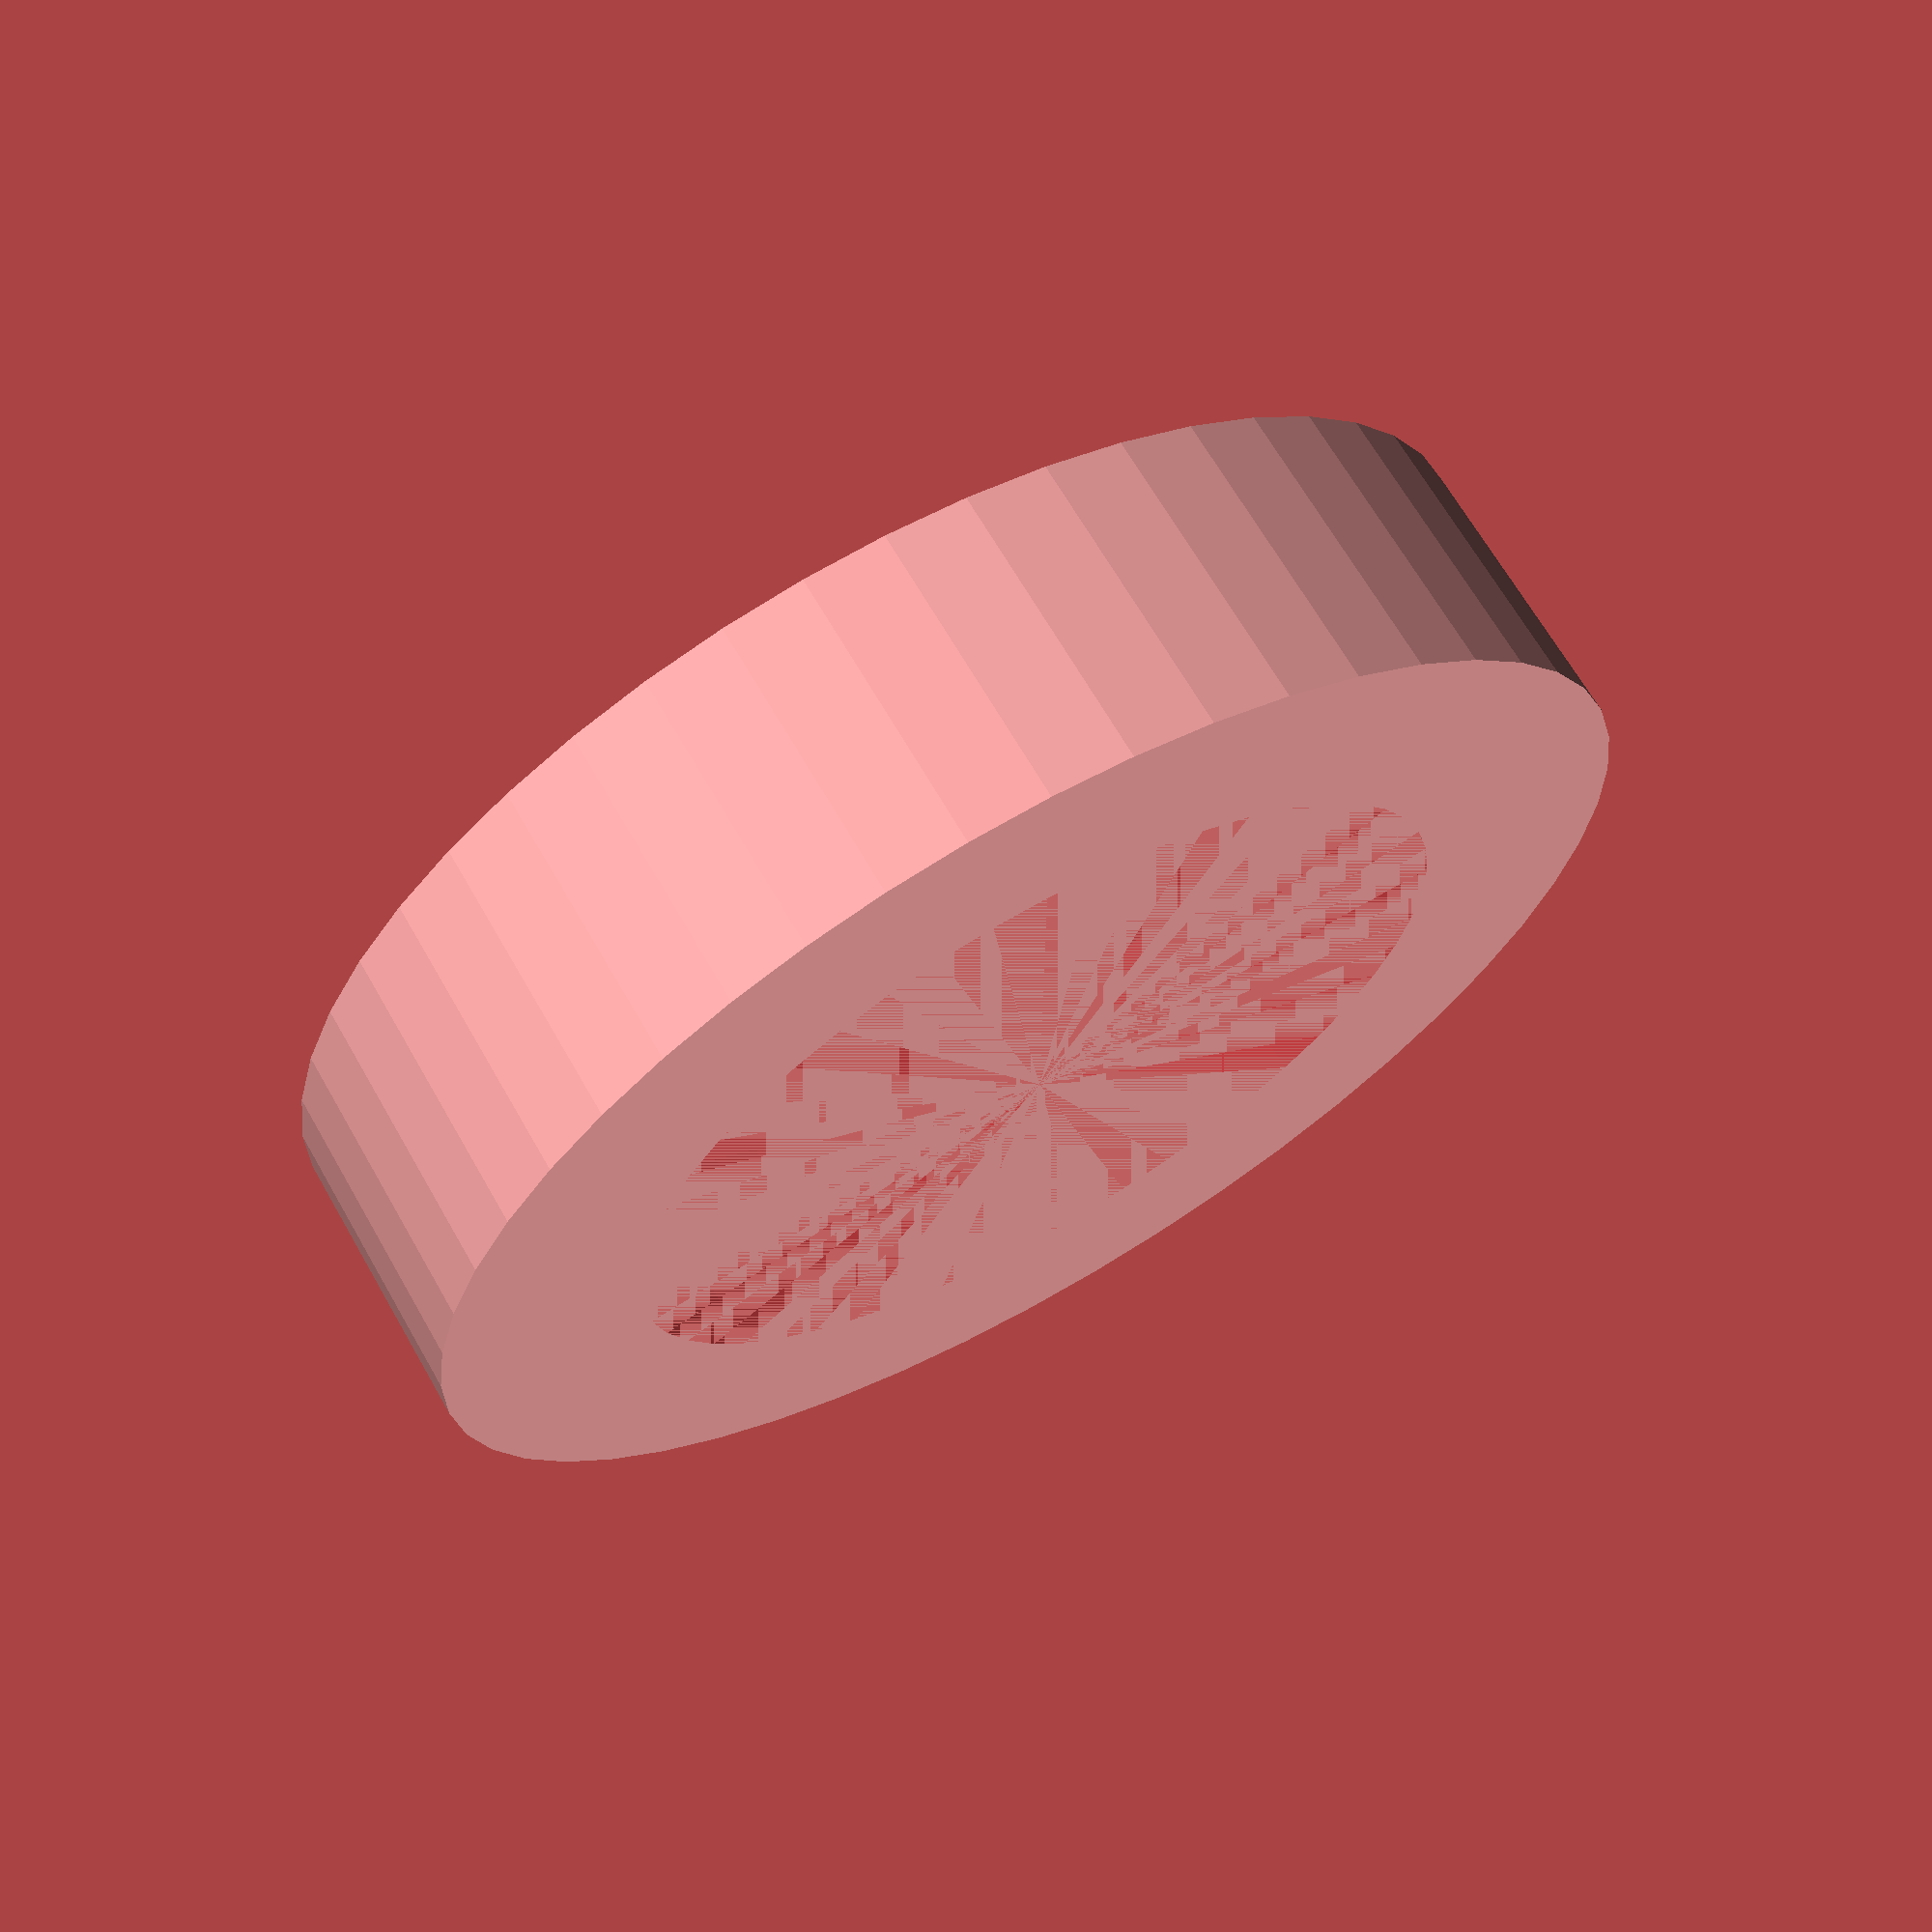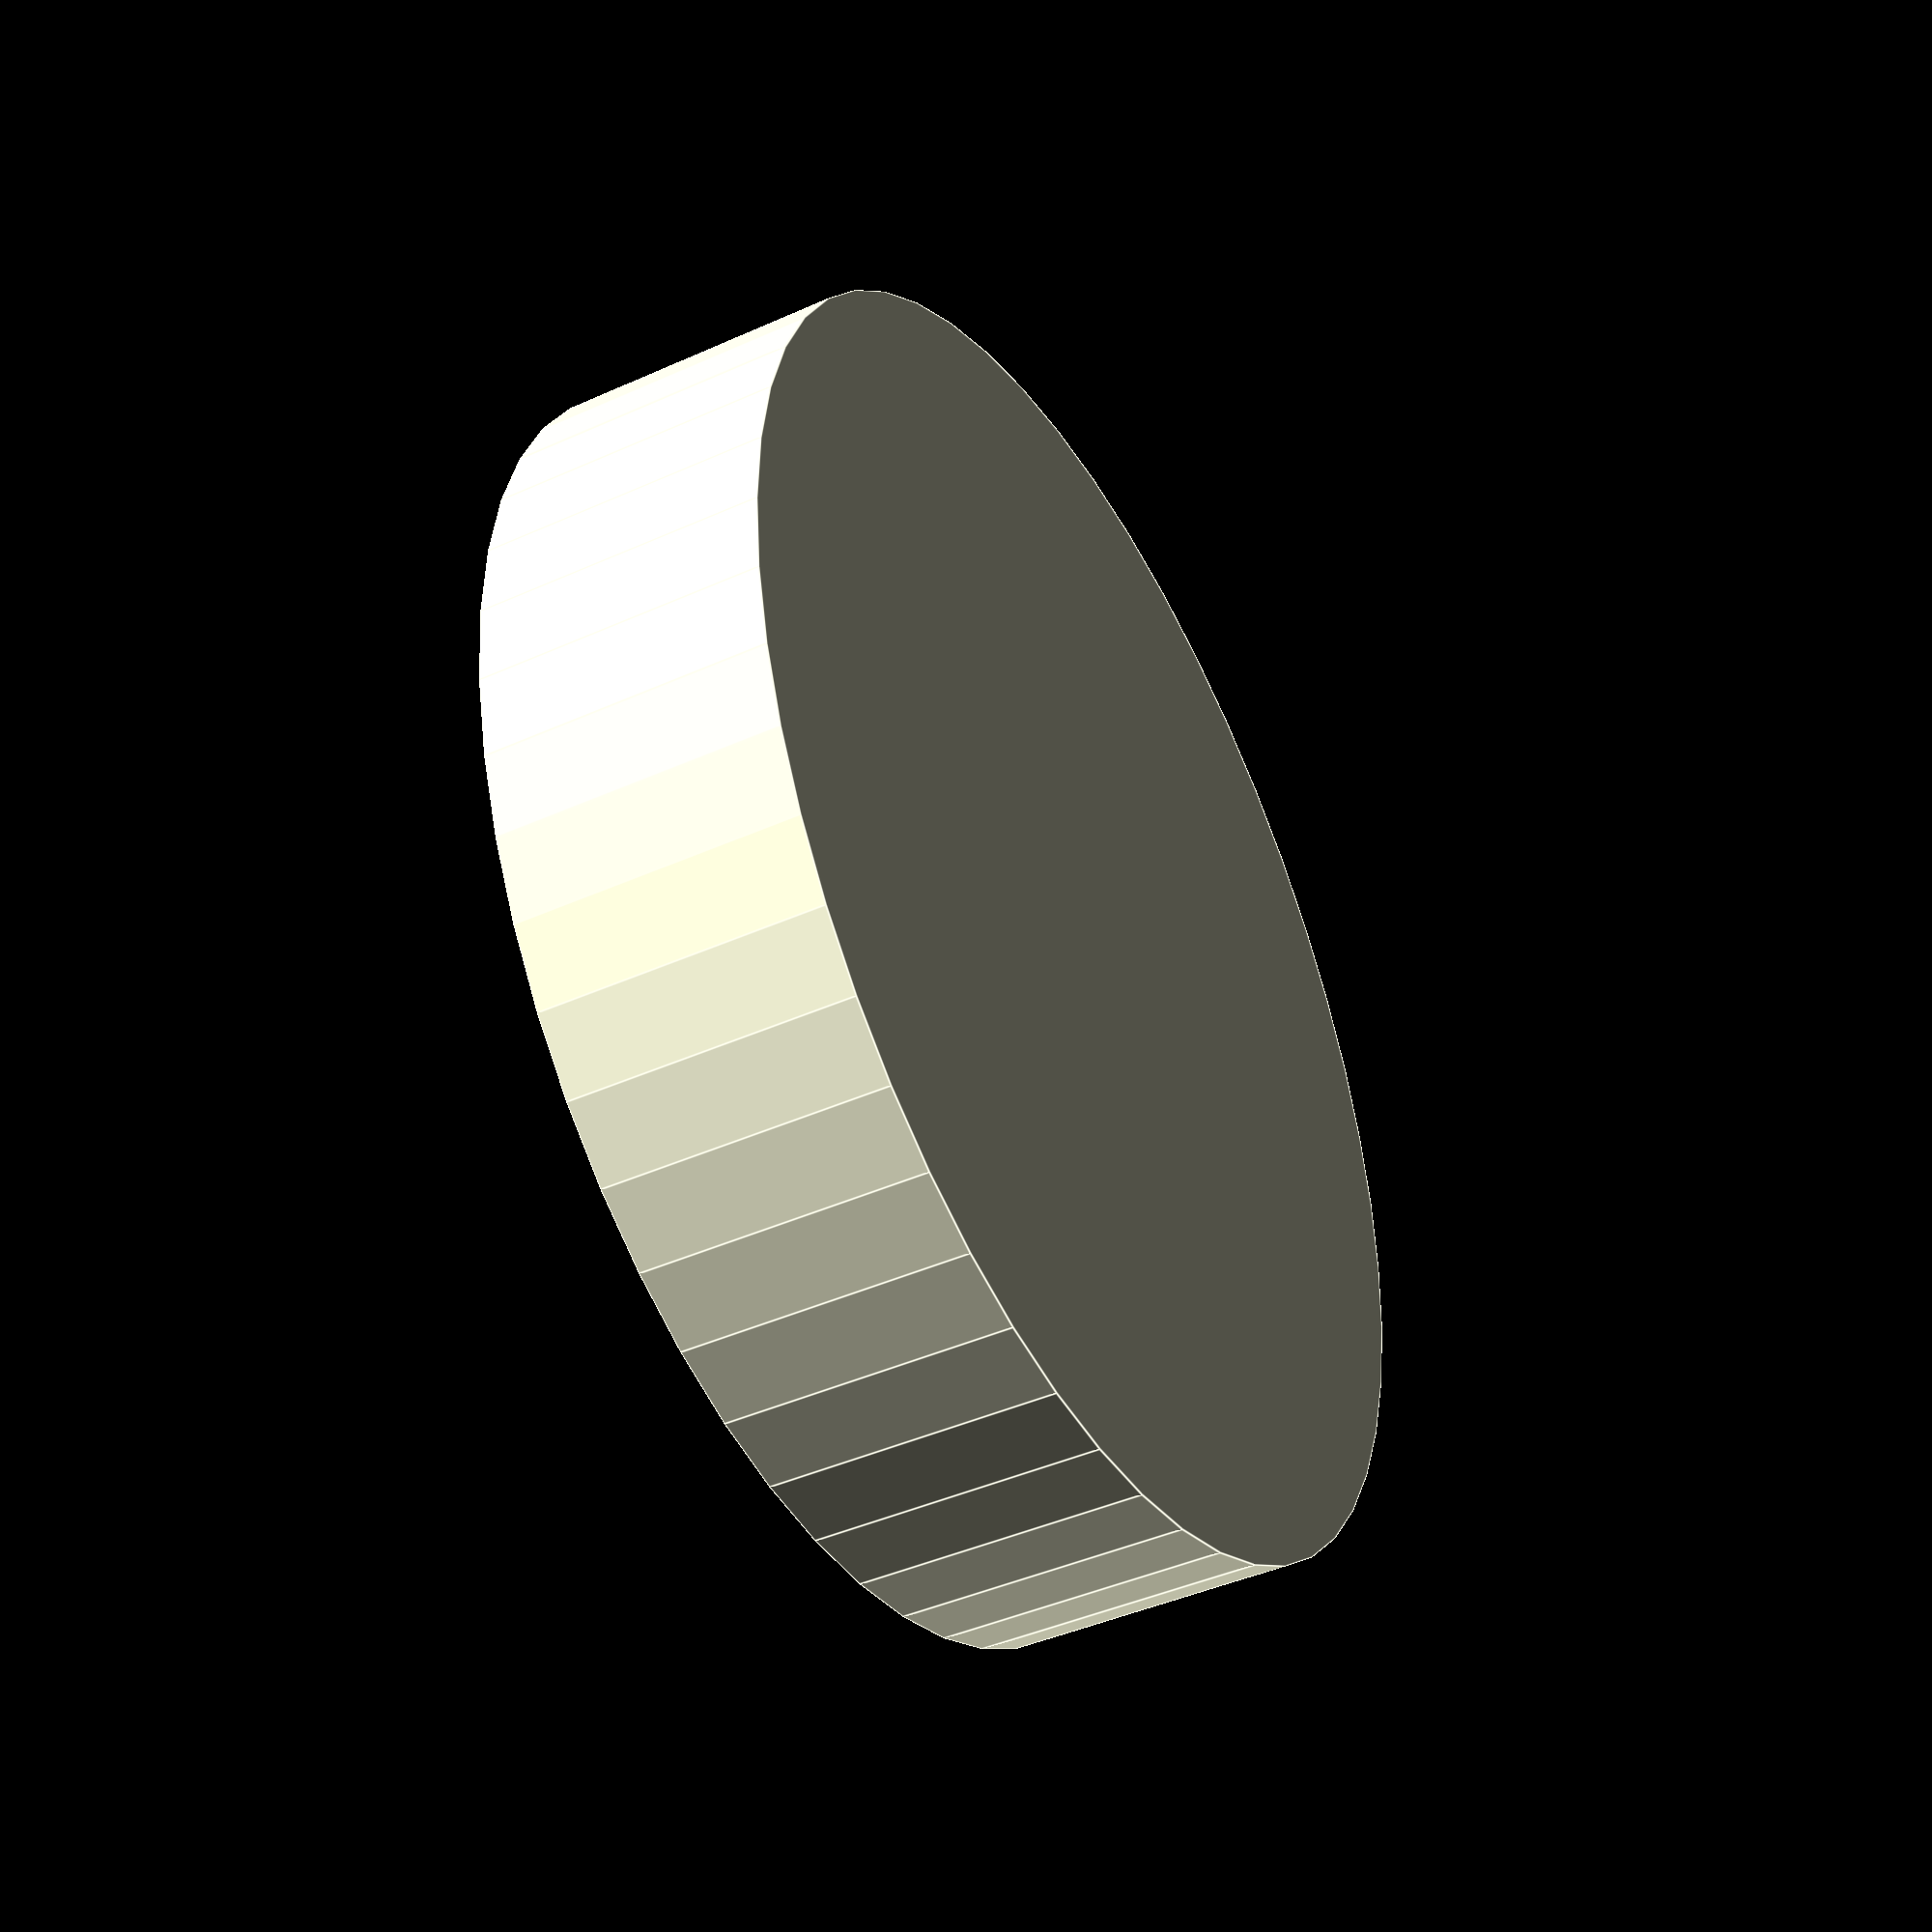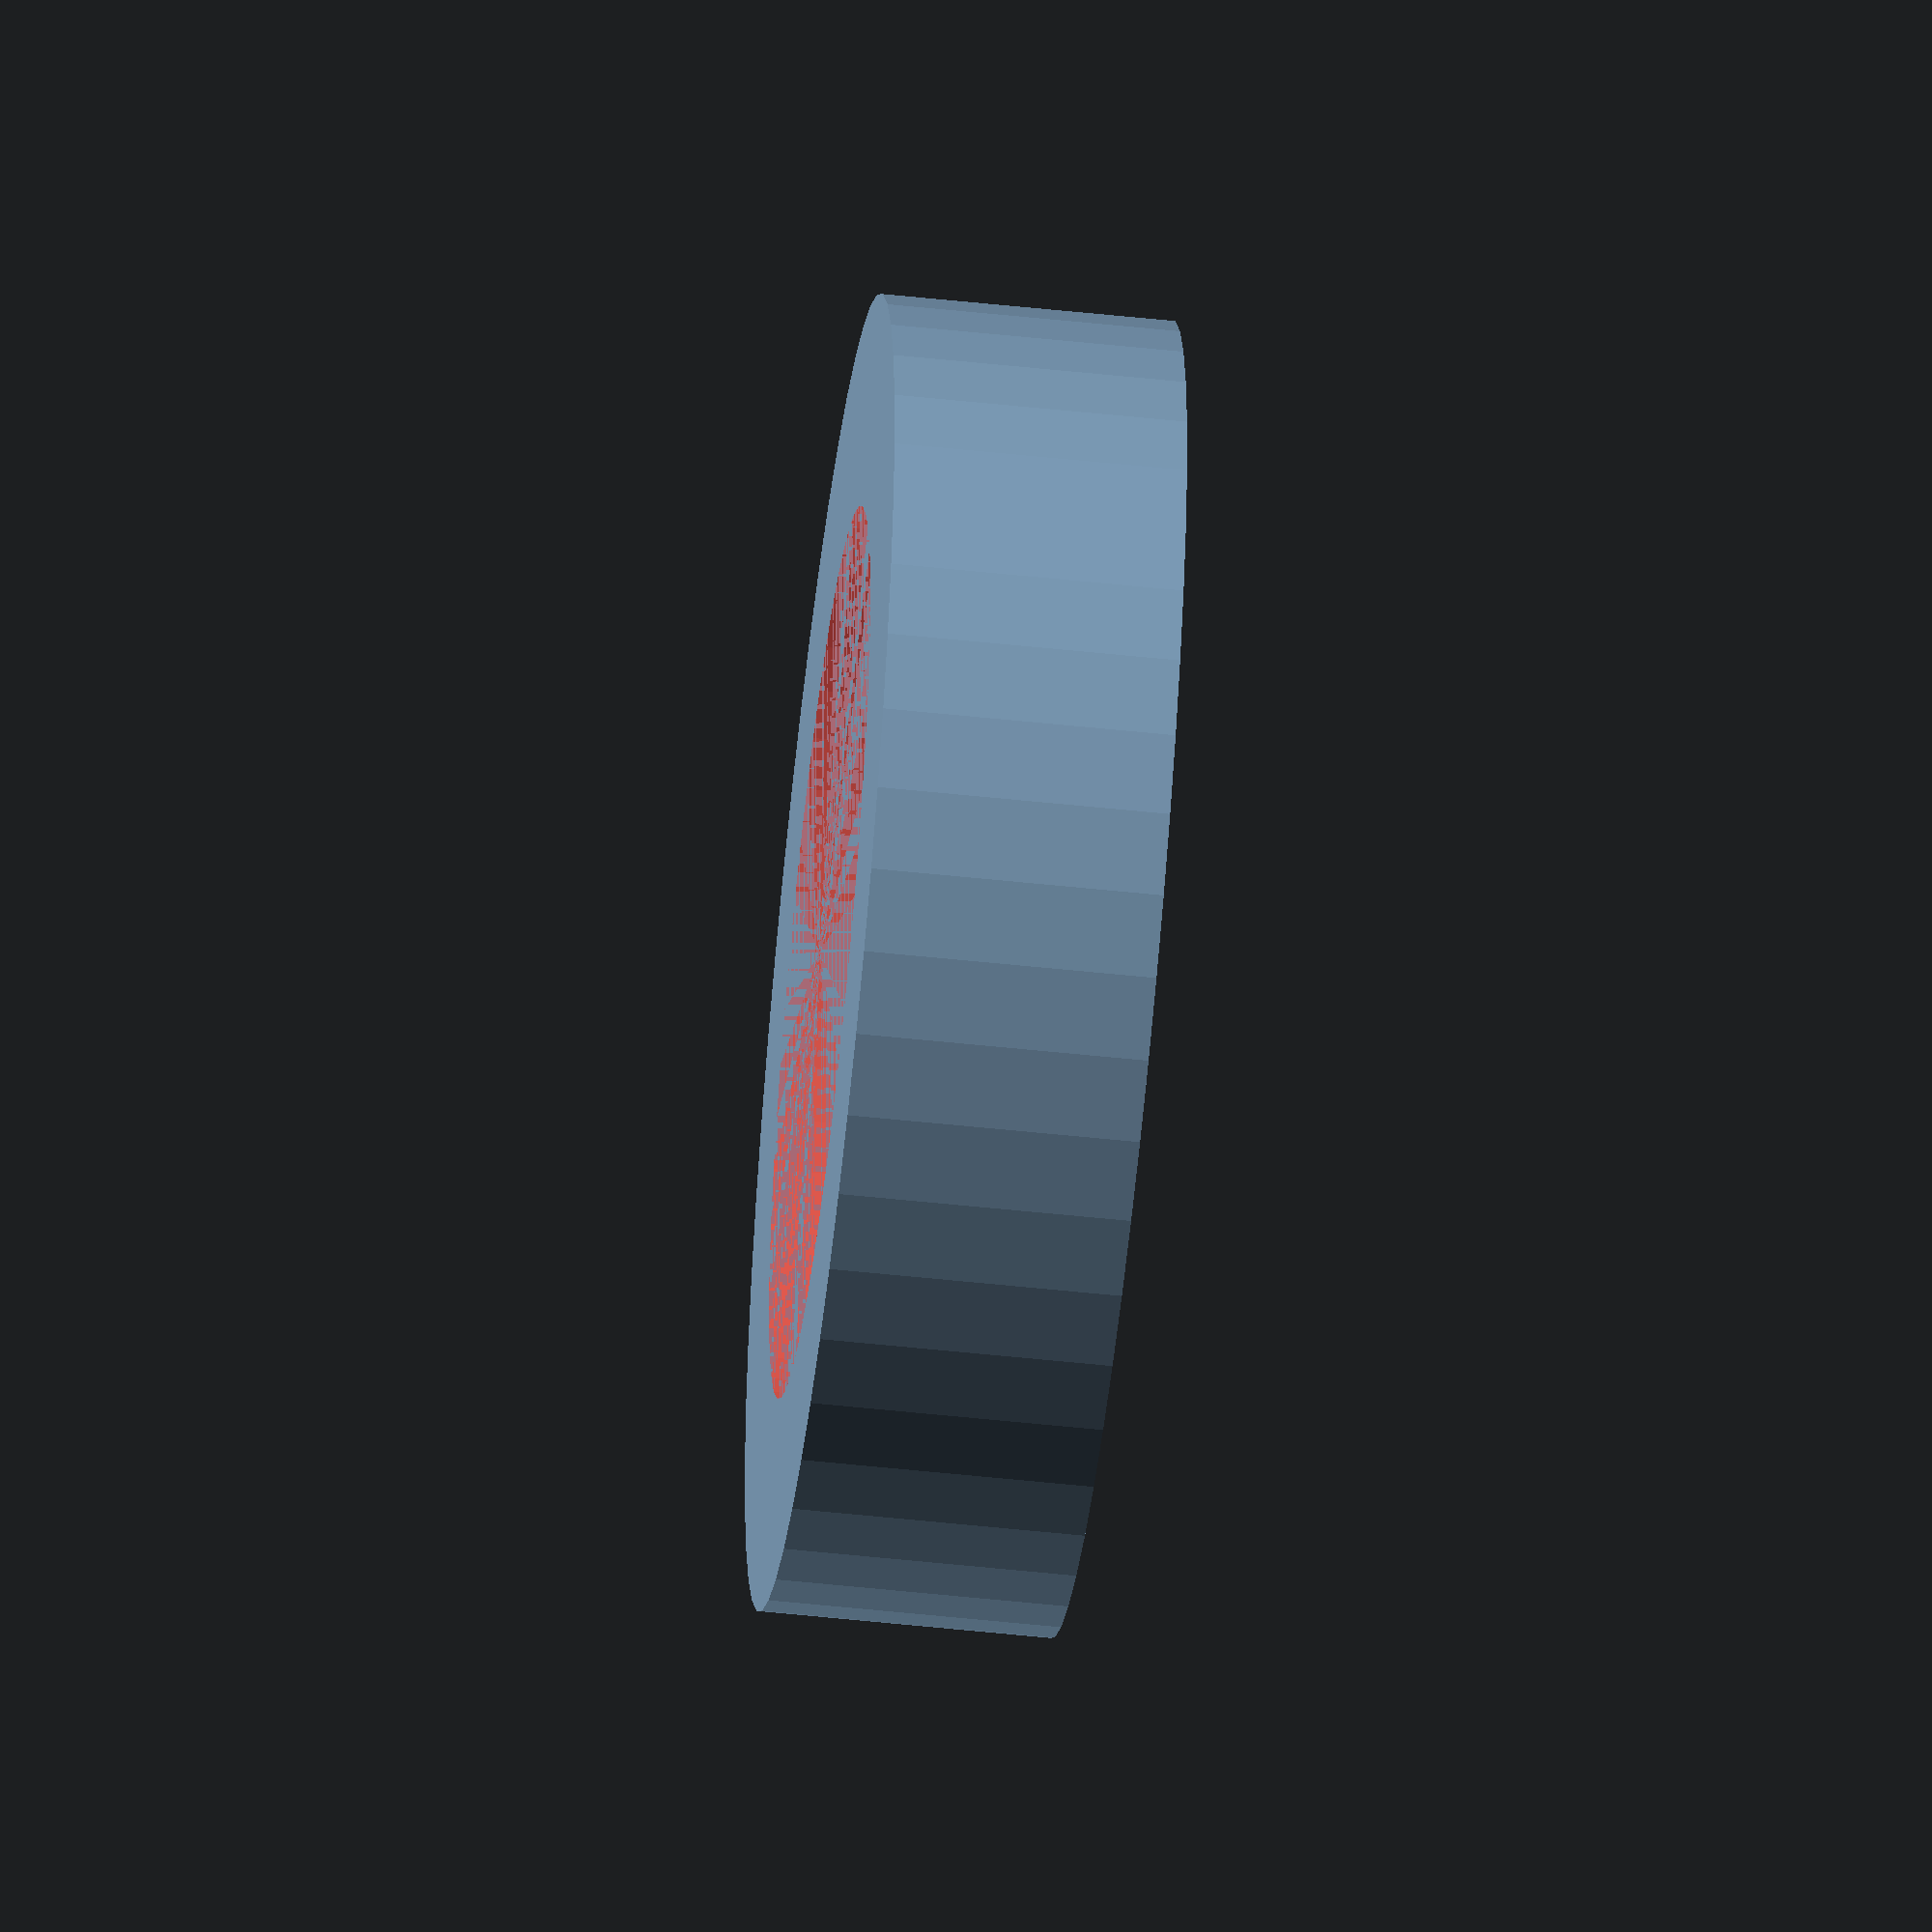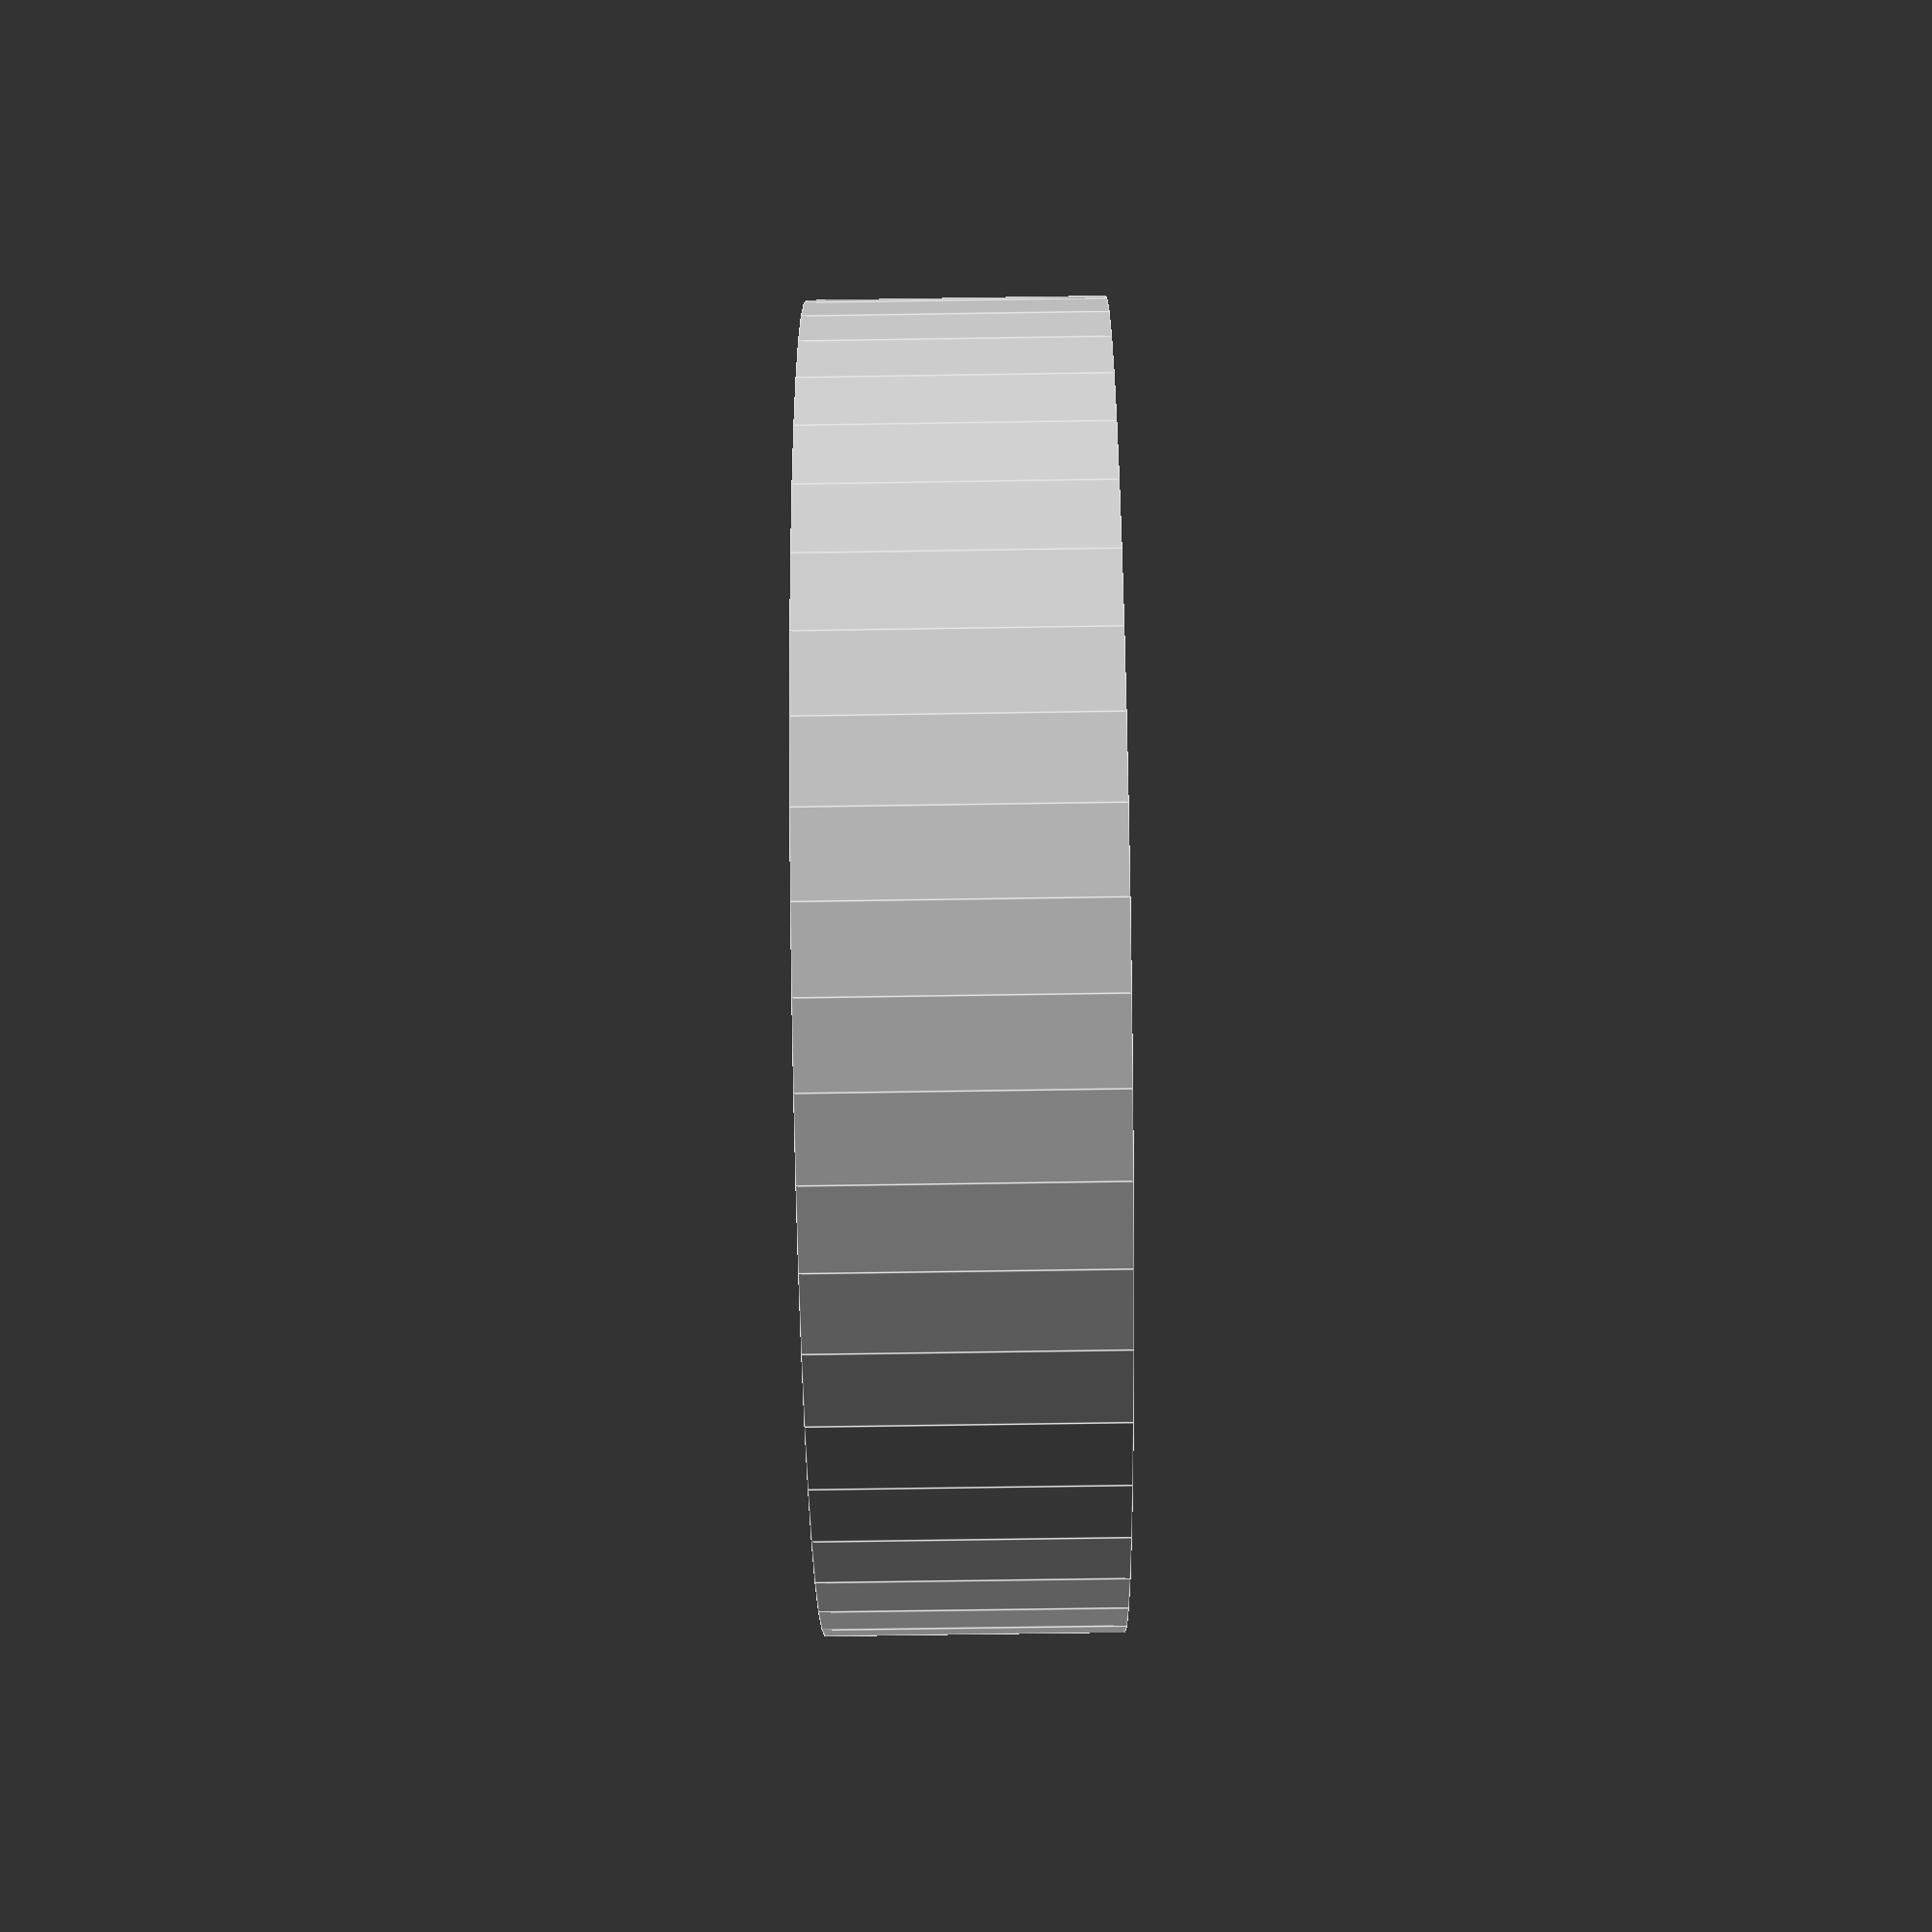
<openscad>
$fn = 50;


difference() {
	union() {
		translate(v = [0, 0, -4.0000000000]) {
			cylinder(h = 4, r = 9.0000000000);
		}
	}
	union() {
		#translate(v = [0, 0, -3.0000000000]) {
			cylinder(h = 3, r = 6.1000000000);
		}
	}
}
</openscad>
<views>
elev=113.4 azim=320.5 roll=209.7 proj=p view=wireframe
elev=222.1 azim=174.7 roll=61.4 proj=p view=edges
elev=234.1 azim=320.2 roll=96.5 proj=o view=wireframe
elev=66.9 azim=348.5 roll=270.9 proj=p view=edges
</views>
